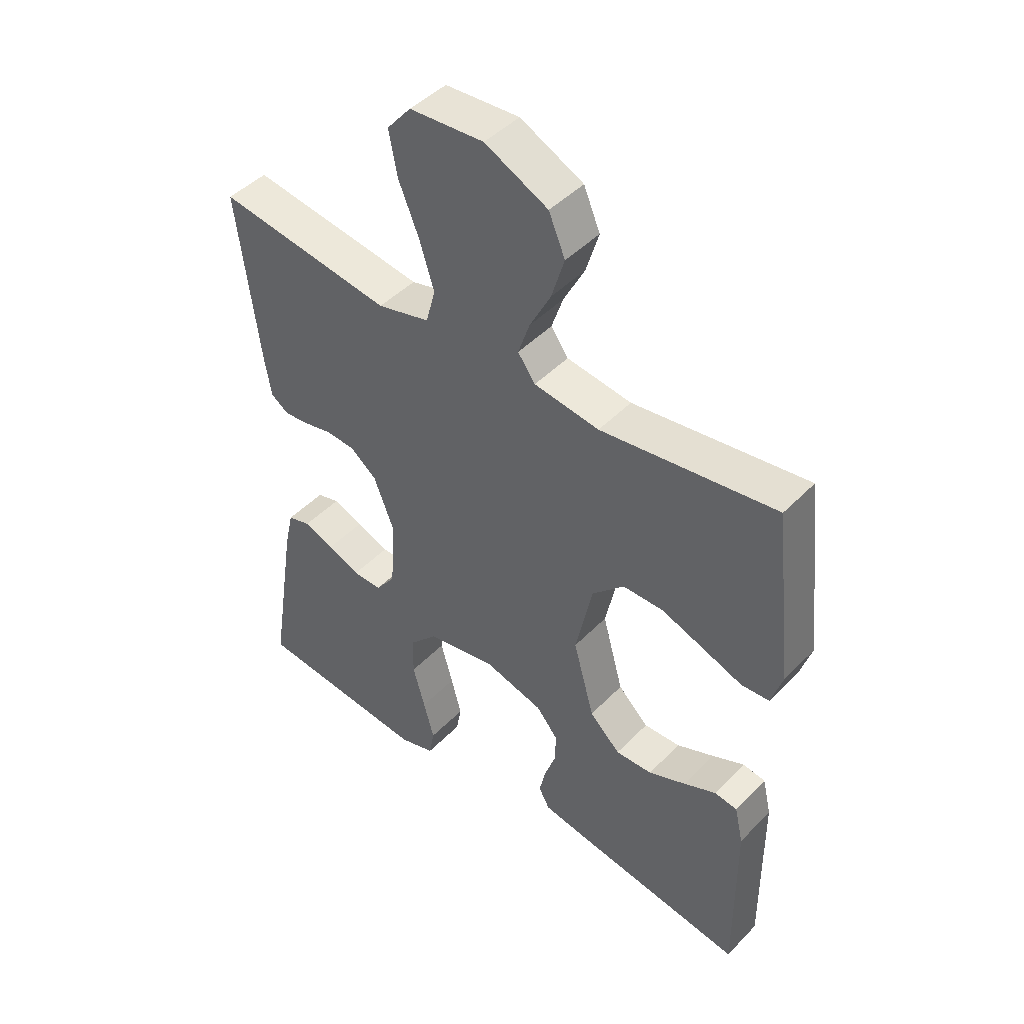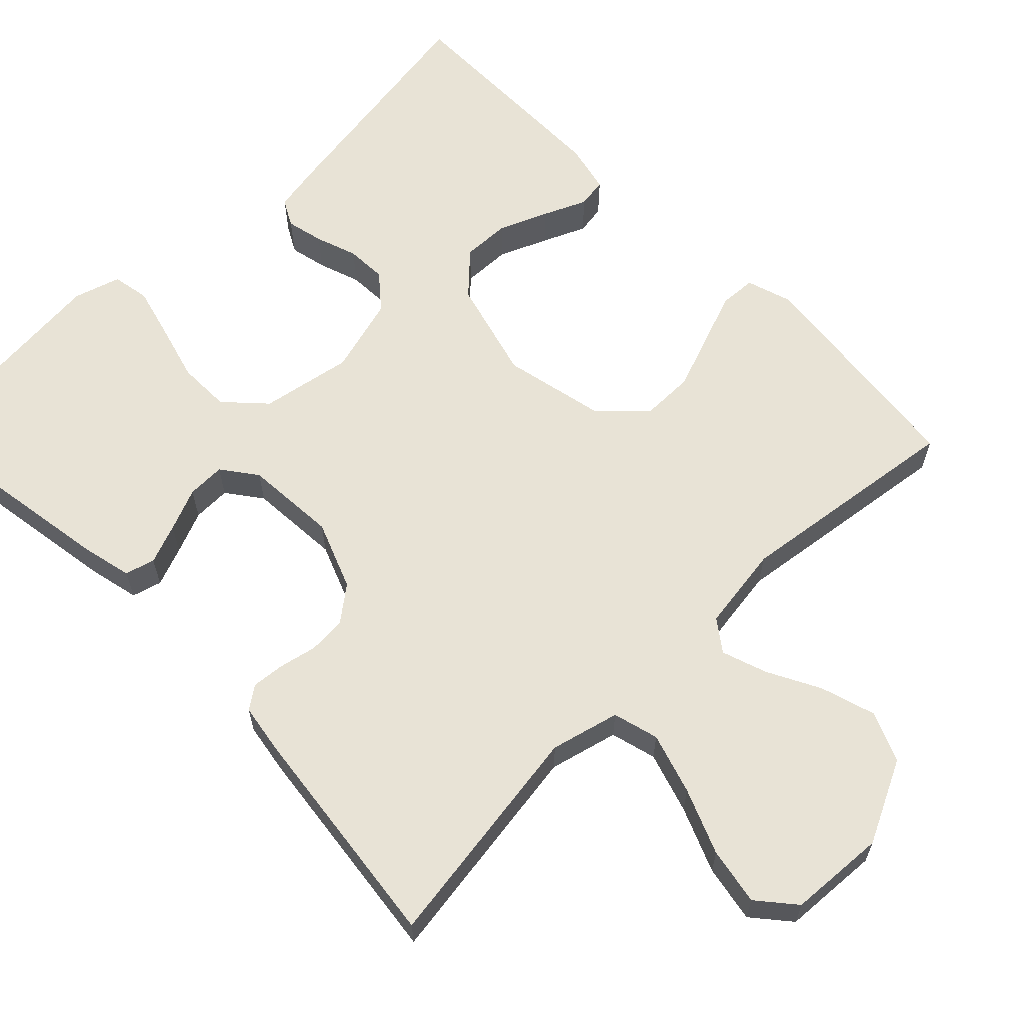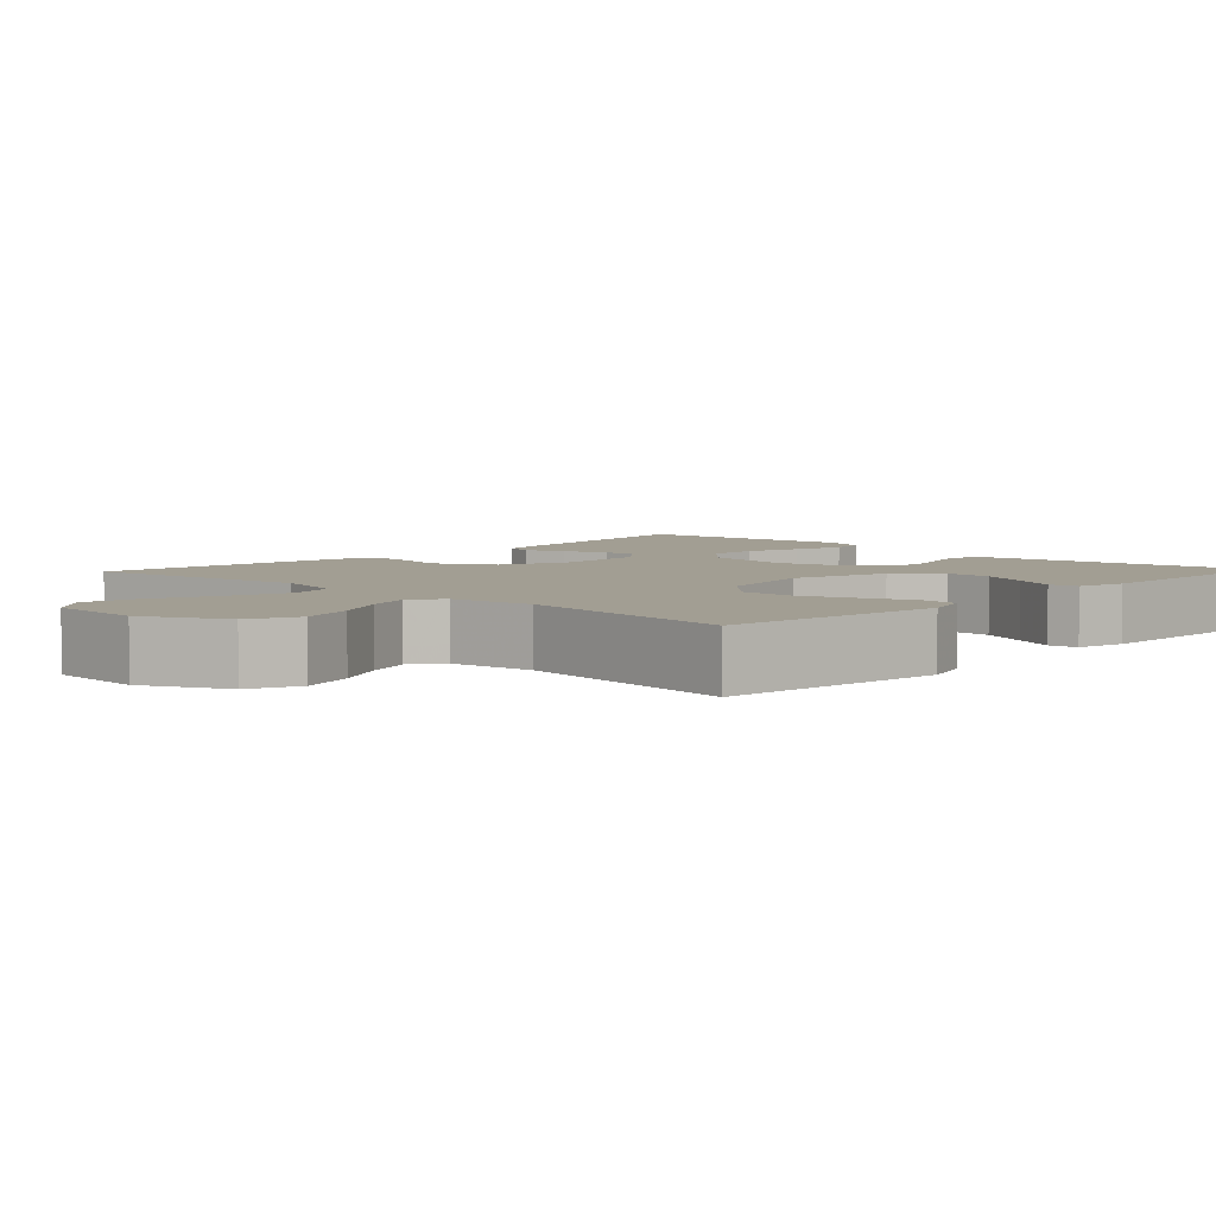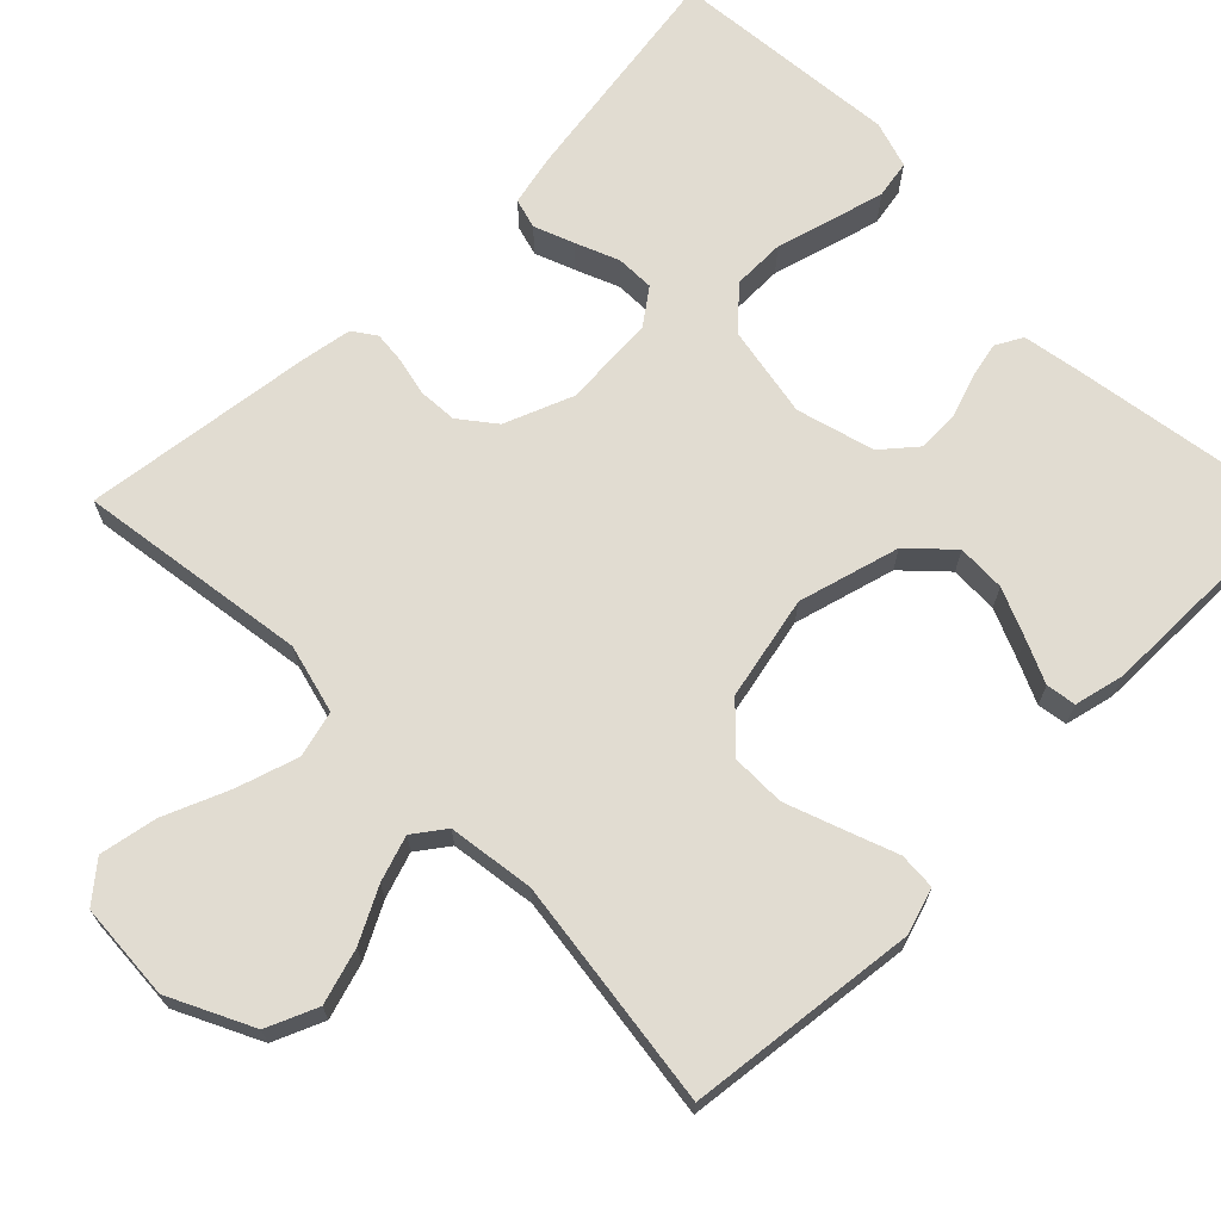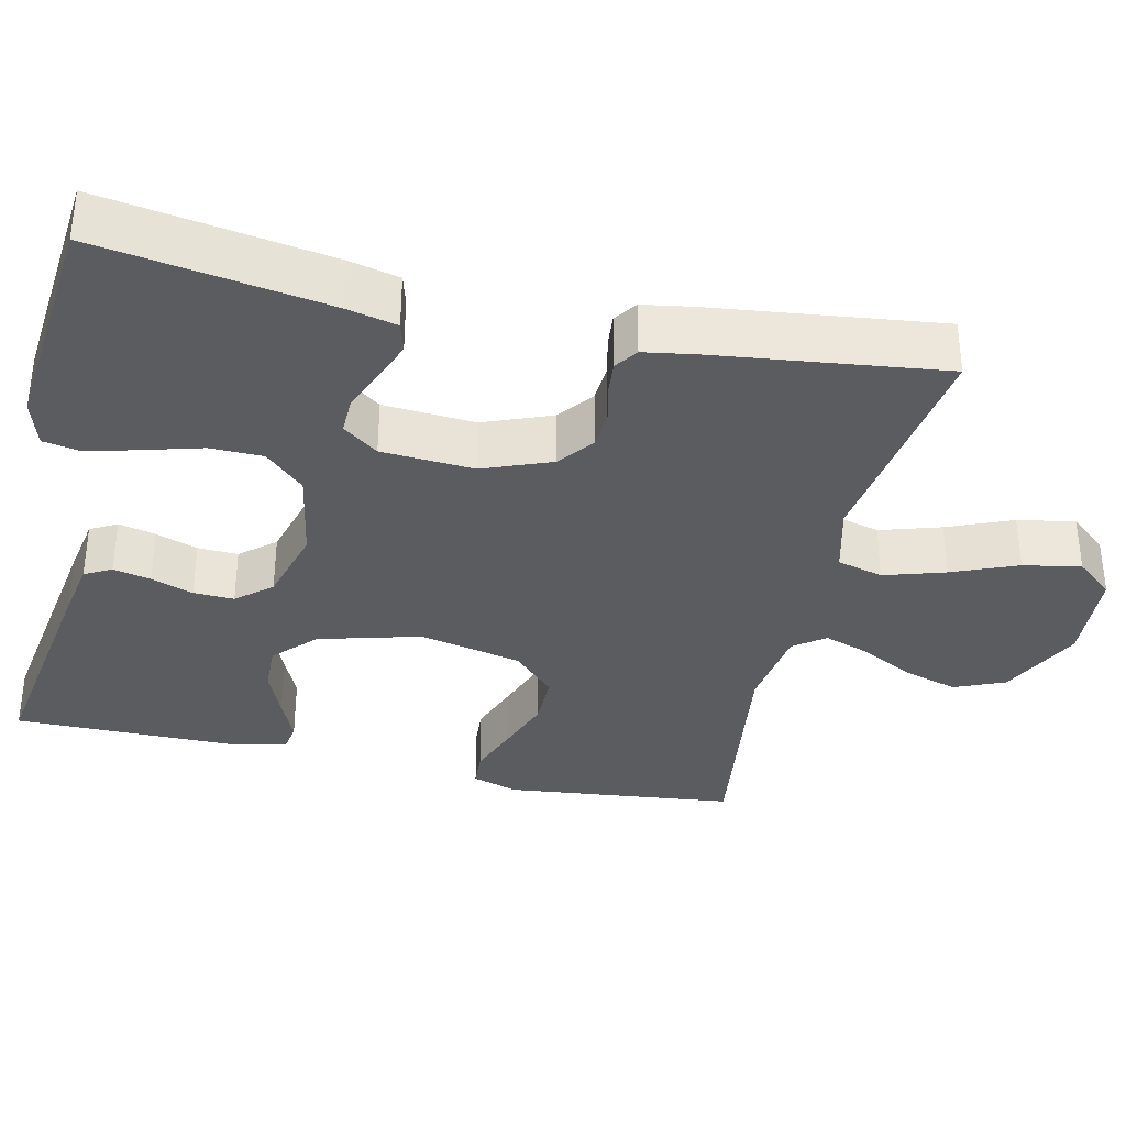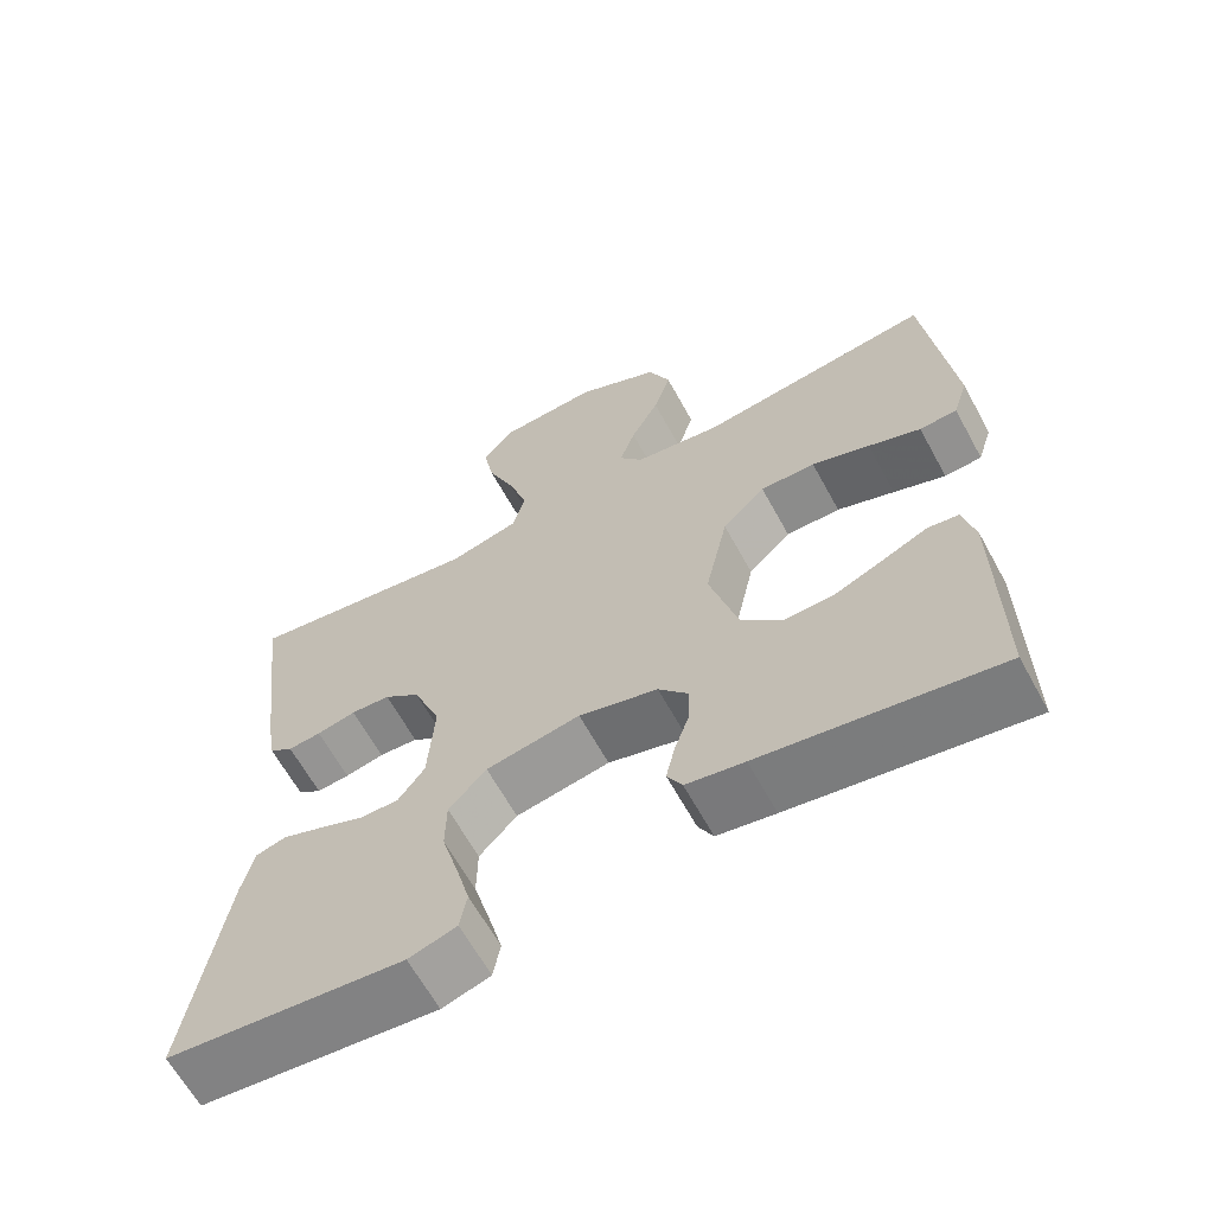
<metadata>
{"format":"obj","ext":"obj","renderer":"f3d","projection":"perspective","resolution":1024,"background":"white","views":[{"elev":45.5,"azim":40.7,"up":"+Z"},{"elev":62.5,"azim":-44.4,"up":"+Y"},{"elev":5.1,"azim":43.6,"up":"+Y"},{"elev":69.0,"azim":45.4,"up":"+Y"},{"elev":-35.0,"azim":-102.8,"up":"+Y"},{"elev":-64.1,"azim":28.7,"up":"+Z"}]}
</metadata>
<code>
v -0.5 0.07 0.5
v -0.2 0.07 0.456
v -0.11 0.07 0.479
v -0.094 0.07 0.539
v -0.119 0.07 0.619
v -0.154 0.07 0.704
v -0.168 0.07 0.779
v -0.127 0.07 0.828
v 0 0.07 0.836
v 0.108 0.07 0.783
v 0.136 0.07 0.717
v 0.114 0.07 0.645
v 0.078 0.07 0.576
v 0.058 0.07 0.517
v 0.088 0.07 0.476
v 0.2 0.07 0.46
v 0.5 0.07 0.5
v 0.534 0.07 0.2
v 0.515 0.07 0.14
v 0.467 0.07 0.137
v 0.4 0.07 0.162
v 0.326 0.07 0.189
v 0.256 0.07 0.189
v 0.201 0.07 0.135
v 0.172 0.07 0
v 0.208 0.07 -0.132
v 0.261 0.07 -0.183
v 0.324 0.07 -0.181
v 0.388 0.07 -0.154
v 0.444 0.07 -0.129
v 0.483 0.07 -0.135
v 0.498 0.07 -0.2
v 0.5 0.07 -0.5
v 0.2 0.07 -0.453
v 0.126 0.07 -0.44
v 0.107 0.07 -0.405
v 0.118 0.07 -0.356
v 0.137 0.07 -0.301
v 0.139 0.07 -0.248
v 0.101 0.07 -0.203
v 0 0.07 -0.175
v -0.12 0.07 -0.197
v -0.168 0.07 -0.248
v -0.169 0.07 -0.317
v -0.148 0.07 -0.392
v -0.13 0.07 -0.46
v -0.139 0.07 -0.509
v -0.2 0.07 -0.528
v -0.5 0.07 -0.5
v -0.453 0.07 -0.2
v -0.438 0.07 -0.134
v -0.399 0.07 -0.123
v -0.347 0.07 -0.143
v -0.291 0.07 -0.166
v -0.241 0.07 -0.167
v -0.207 0.07 -0.121
v -0.199 0.07 0
v -0.234 0.07 0.089
v -0.28 0.07 0.125
v -0.33 0.07 0.128
v -0.38 0.07 0.117
v -0.422 0.07 0.113
v -0.452 0.07 0.134
v -0.463 0.07 0.2
v -0.5 0 0.5
v -0.2 0 0.456
v -0.11 0 0.479
v -0.094 0 0.539
v -0.119 0 0.619
v -0.154 0 0.704
v -0.168 0 0.779
v -0.127 0 0.828
v 0 0 0.836
v 0.108 0 0.783
v 0.136 0 0.717
v 0.114 0 0.645
v 0.078 0 0.576
v 0.058 0 0.517
v 0.088 0 0.476
v 0.2 0 0.46
v 0.5 0 0.5
v 0.534 0 0.2
v 0.515 0 0.14
v 0.467 0 0.137
v 0.4 0 0.162
v 0.326 0 0.189
v 0.256 0 0.189
v 0.201 0 0.135
v 0.172 0 0
v 0.208 0 -0.132
v 0.261 0 -0.183
v 0.324 0 -0.181
v 0.388 0 -0.154
v 0.444 0 -0.129
v 0.483 0 -0.135
v 0.498 0 -0.2
v 0.5 0 -0.5
v 0.2 0 -0.453
v 0.126 0 -0.44
v 0.107 0 -0.405
v 0.118 0 -0.356
v 0.137 0 -0.301
v 0.139 0 -0.248
v 0.101 0 -0.203
v 0 0 -0.175
v -0.12 0 -0.197
v -0.168 0 -0.248
v -0.169 0 -0.317
v -0.148 0 -0.392
v -0.13 0 -0.46
v -0.139 0 -0.509
v -0.2 0 -0.528
v -0.5 0 -0.5
v -0.453 0 -0.2
v -0.438 0 -0.134
v -0.399 0 -0.123
v -0.347 0 -0.143
v -0.291 0 -0.166
v -0.241 0 -0.167
v -0.207 0 -0.121
v -0.199 0 0
v -0.234 0 0.089
v -0.28 0 0.125
v -0.33 0 0.128
v -0.38 0 0.117
v -0.422 0 0.113
v -0.452 0 0.134
v -0.463 0 0.2
f 63 64 1 2
f 60 61 62 63
f 60 63 2 3
f 59 60 3
f 58 59 3
f 57 58 3
f 56 57 3 4
f 51 52 53 54
f 49 50 51 54
f 49 54 55
f 48 49 55
f 47 48 55 56
f 44 45 46 47
f 35 36 37 38
f 33 34 35 38
f 33 38 39
f 32 33 39 40
f 29 30 31 32
f 28 29 32
f 27 28 32 40
f 18 19 20 21
f 16 17 18 21
f 15 16 21 22
f 10 11 12 13
f 10 13 14
f 9 10 14
f 8 9 14
f 5 6 7 8
f 4 5 8 14
f 56 4 14 15
f 44 47 56
f 43 44 56
f 42 43 56 15
f 26 27 40 41
f 25 26 41 42
f 24 25 42 15
f 15 22 23
f 15 23 24
f 66 65 128 127
f 127 126 125 124
f 67 66 127 124
f 67 124 123
f 67 123 122
f 67 122 121
f 68 67 121 120
f 118 117 116 115
f 118 115 114 113
f 119 118 113
f 119 113 112
f 120 119 112 111
f 111 110 109 108
f 102 101 100 99
f 102 99 98 97
f 103 102 97
f 104 103 97 96
f 96 95 94 93
f 96 93 92
f 104 96 92 91
f 85 84 83 82
f 85 82 81 80
f 86 85 80 79
f 77 76 75 74
f 78 77 74
f 78 74 73
f 78 73 72
f 72 71 70 69
f 78 72 69 68
f 79 78 68 120
f 120 111 108
f 120 108 107
f 79 120 107 106
f 105 104 91 90
f 106 105 90 89
f 79 106 89 88
f 87 86 79
f 88 87 79
f 1 65 66 2
f 2 66 67 3
f 3 67 68 4
f 4 68 69 5
f 5 69 70 6
f 6 70 71 7
f 7 71 72 8
f 8 72 73 9
f 9 73 74 10
f 10 74 75 11
f 11 75 76 12
f 12 76 77 13
f 13 77 78 14
f 14 78 79 15
f 15 79 80 16
f 16 80 81 17
f 17 81 82 18
f 18 82 83 19
f 19 83 84 20
f 20 84 85 21
f 21 85 86 22
f 22 86 87 23
f 23 87 88 24
f 24 88 89 25
f 25 89 90 26
f 26 90 91 27
f 27 91 92 28
f 28 92 93 29
f 29 93 94 30
f 30 94 95 31
f 31 95 96 32
f 32 96 97 33
f 33 97 98 34
f 34 98 99 35
f 35 99 100 36
f 36 100 101 37
f 37 101 102 38
f 38 102 103 39
f 39 103 104 40
f 40 104 105 41
f 41 105 106 42
f 42 106 107 43
f 43 107 108 44
f 44 108 109 45
f 45 109 110 46
f 46 110 111 47
f 47 111 112 48
f 48 112 113 49
f 49 113 114 50
f 50 114 115 51
f 51 115 116 52
f 52 116 117 53
f 53 117 118 54
f 54 118 119 55
f 55 119 120 56
f 56 120 121 57
f 57 121 122 58
f 58 122 123 59
f 59 123 124 60
f 60 124 125 61
f 61 125 126 62
f 62 126 127 63
f 63 127 128 64
f 64 128 65 1

</code>
